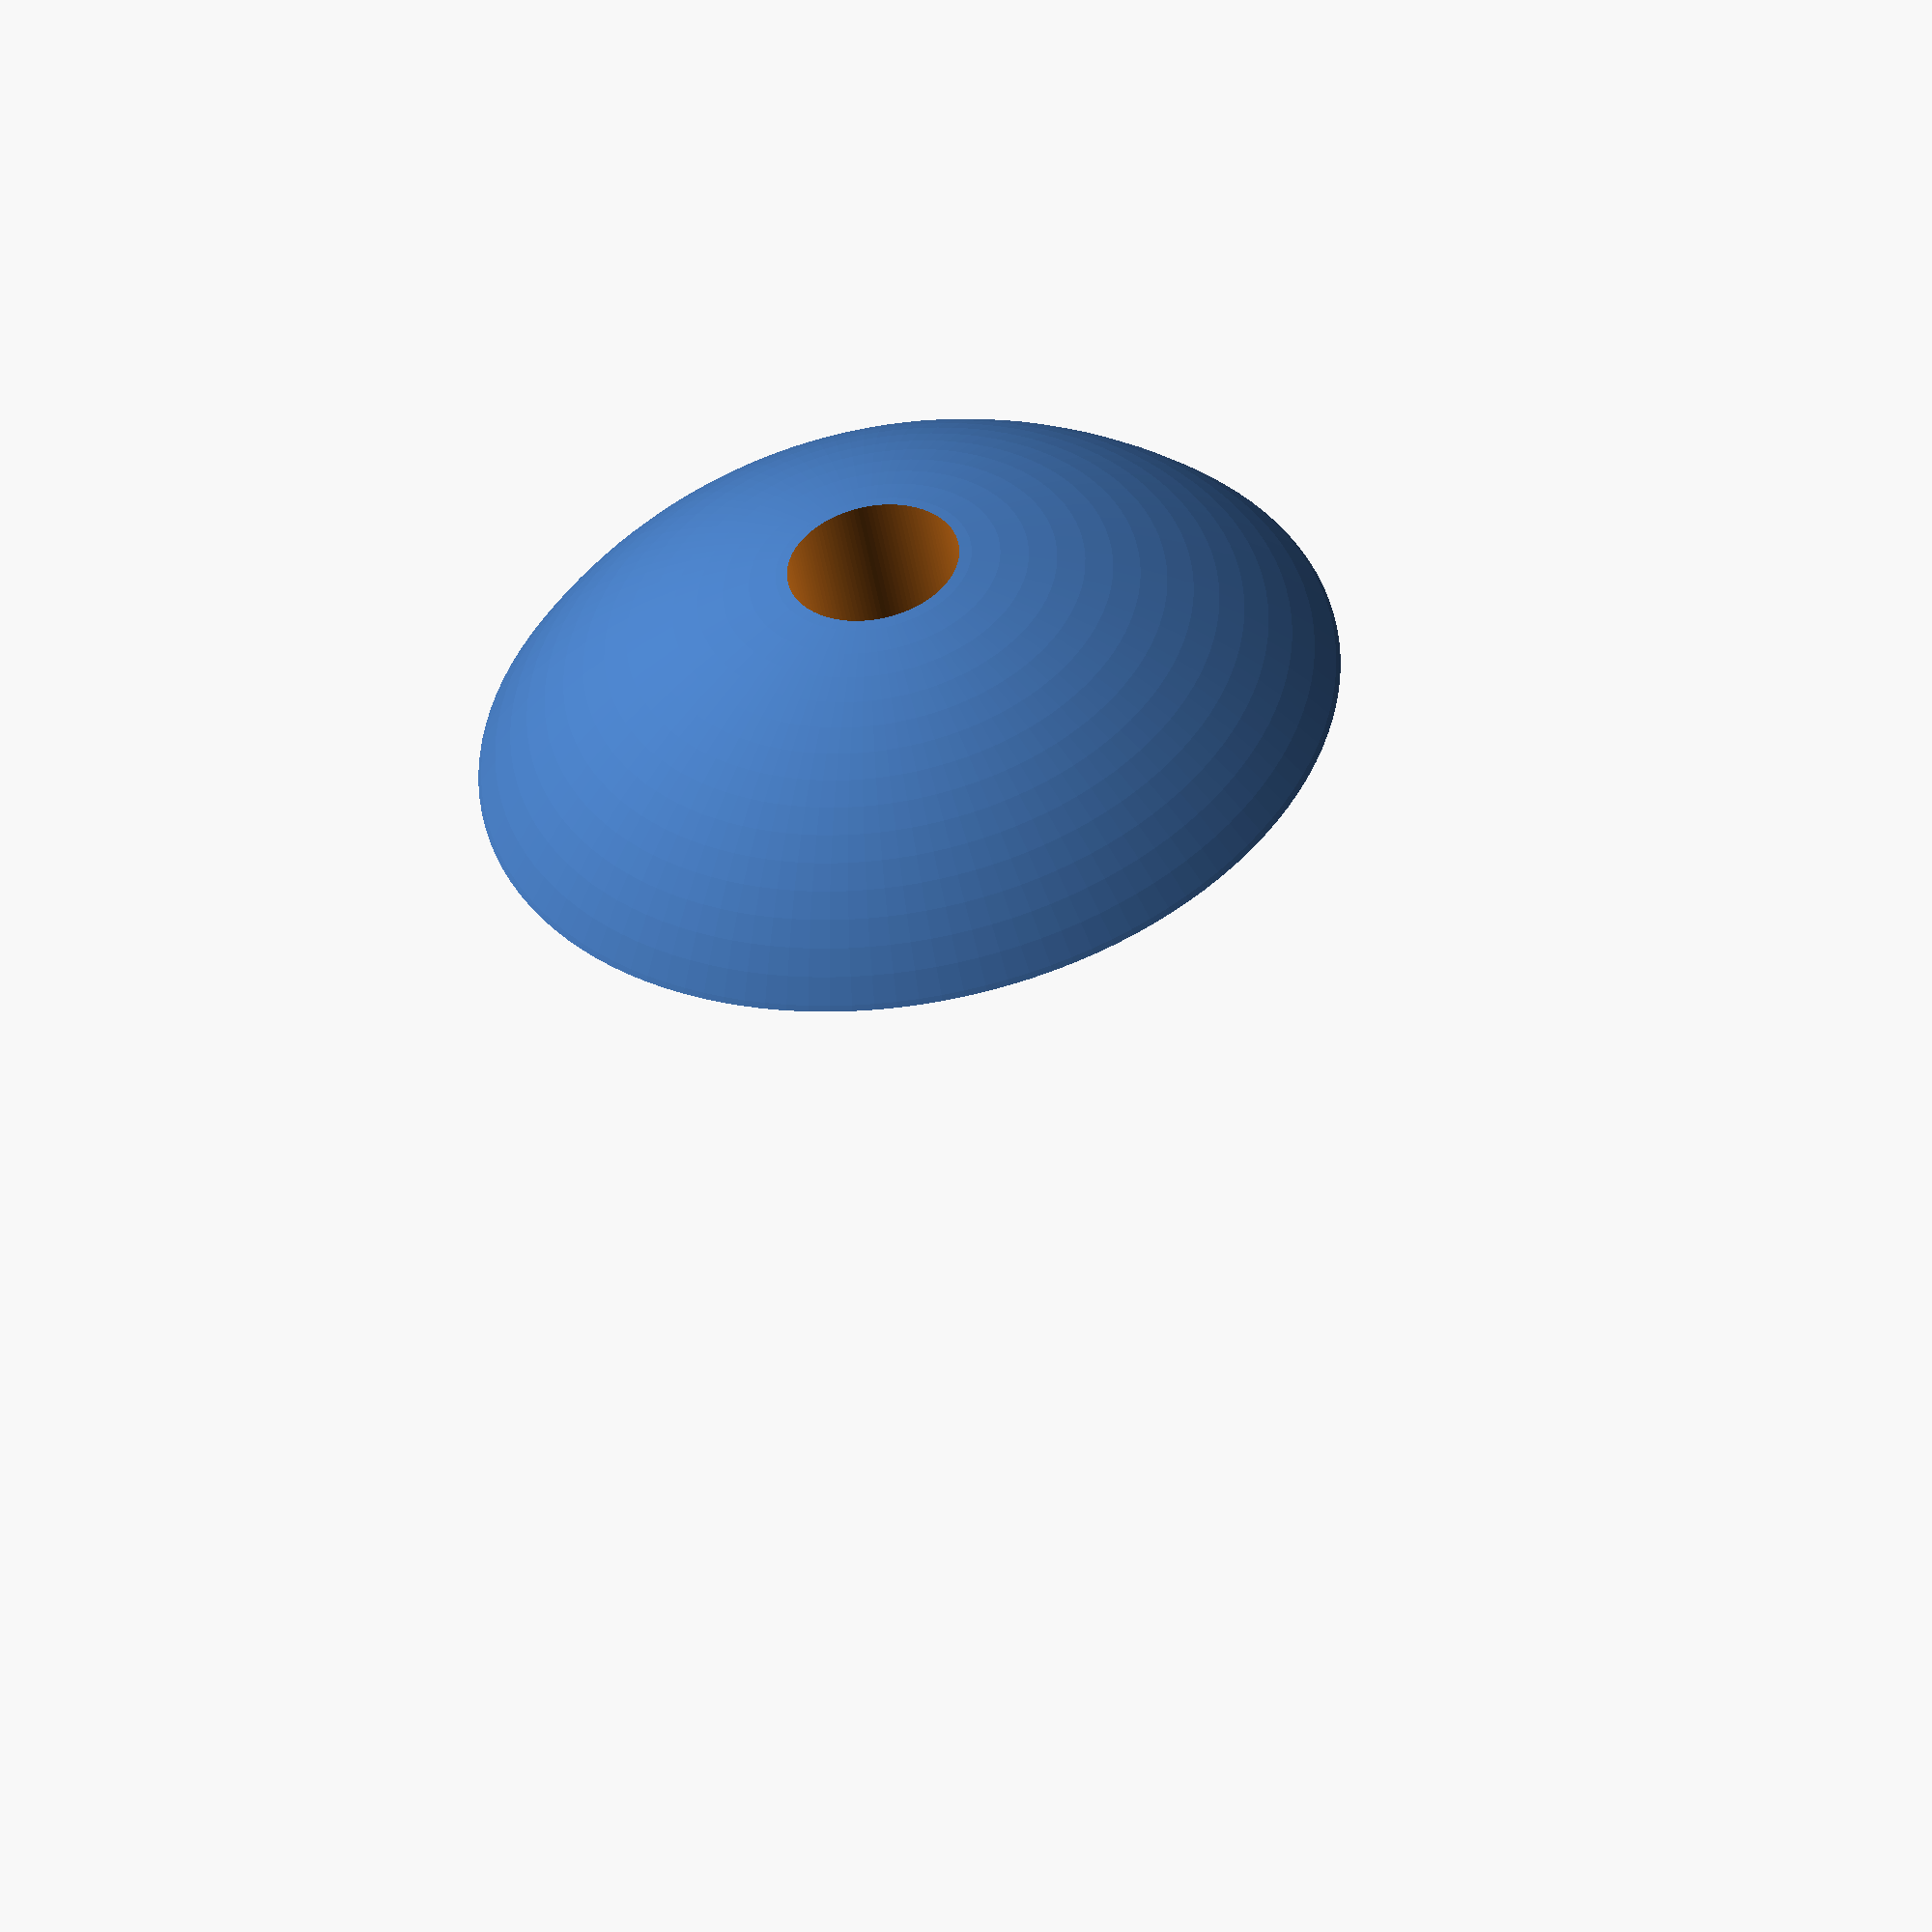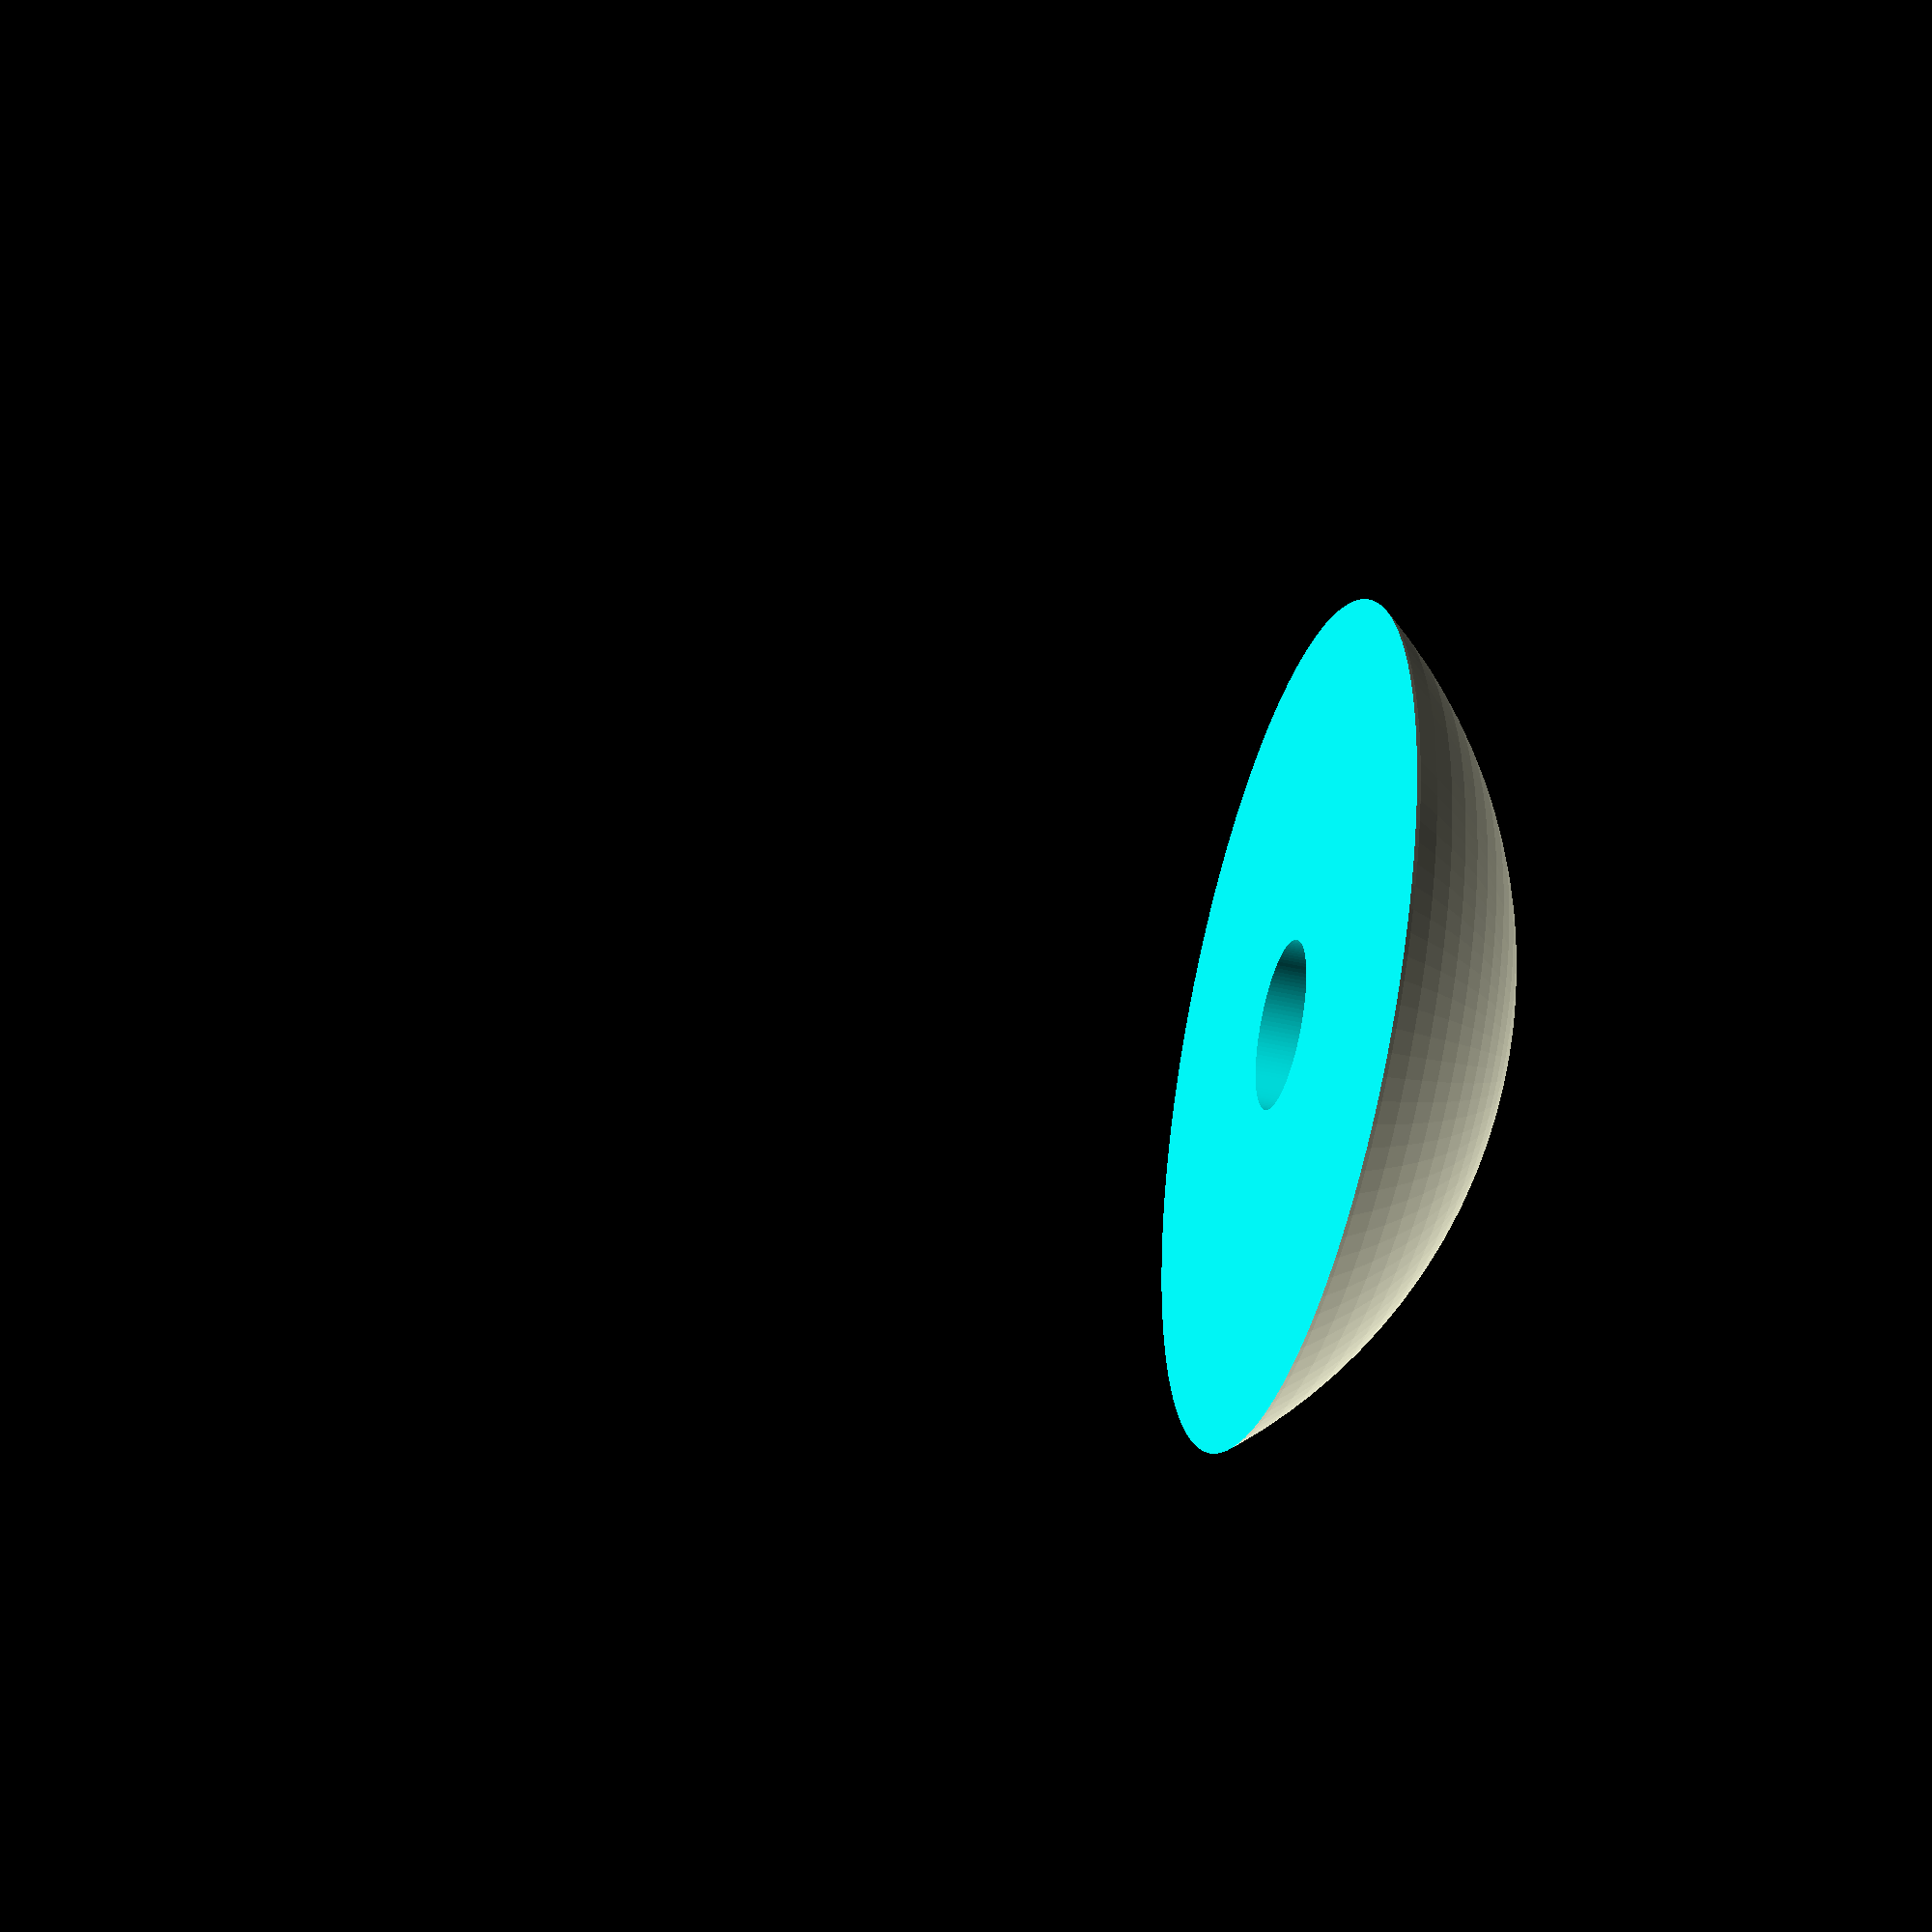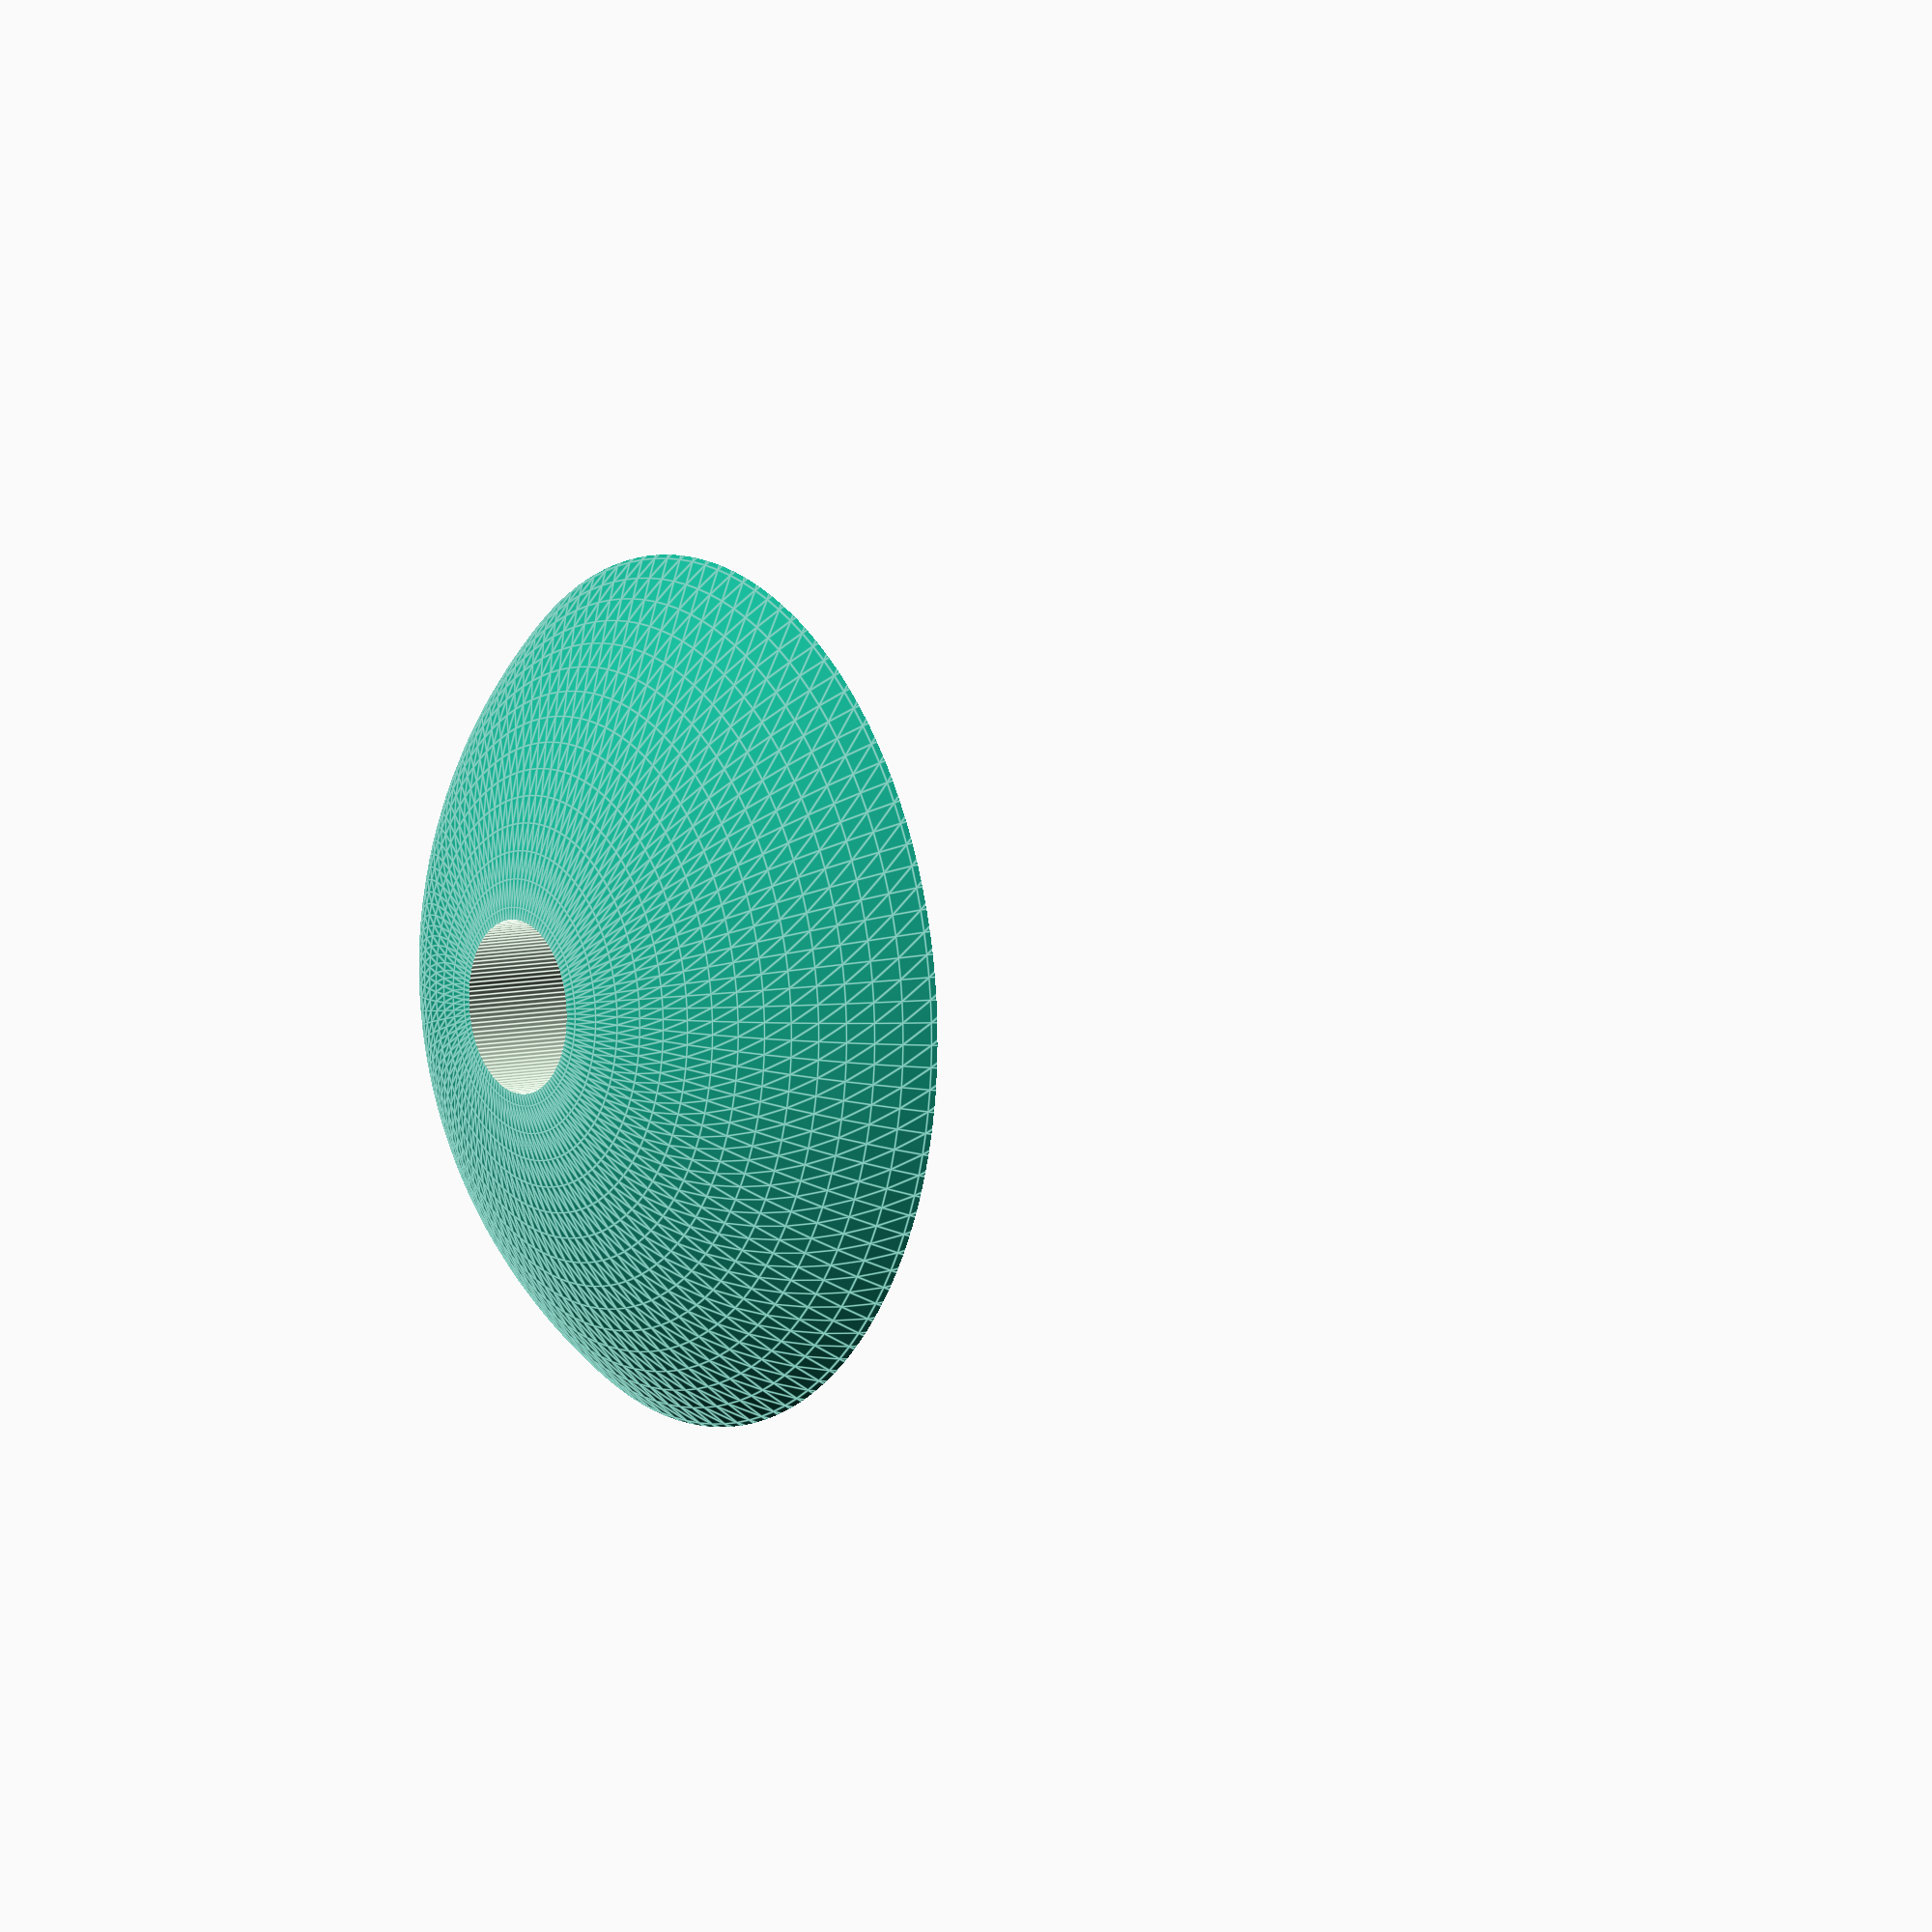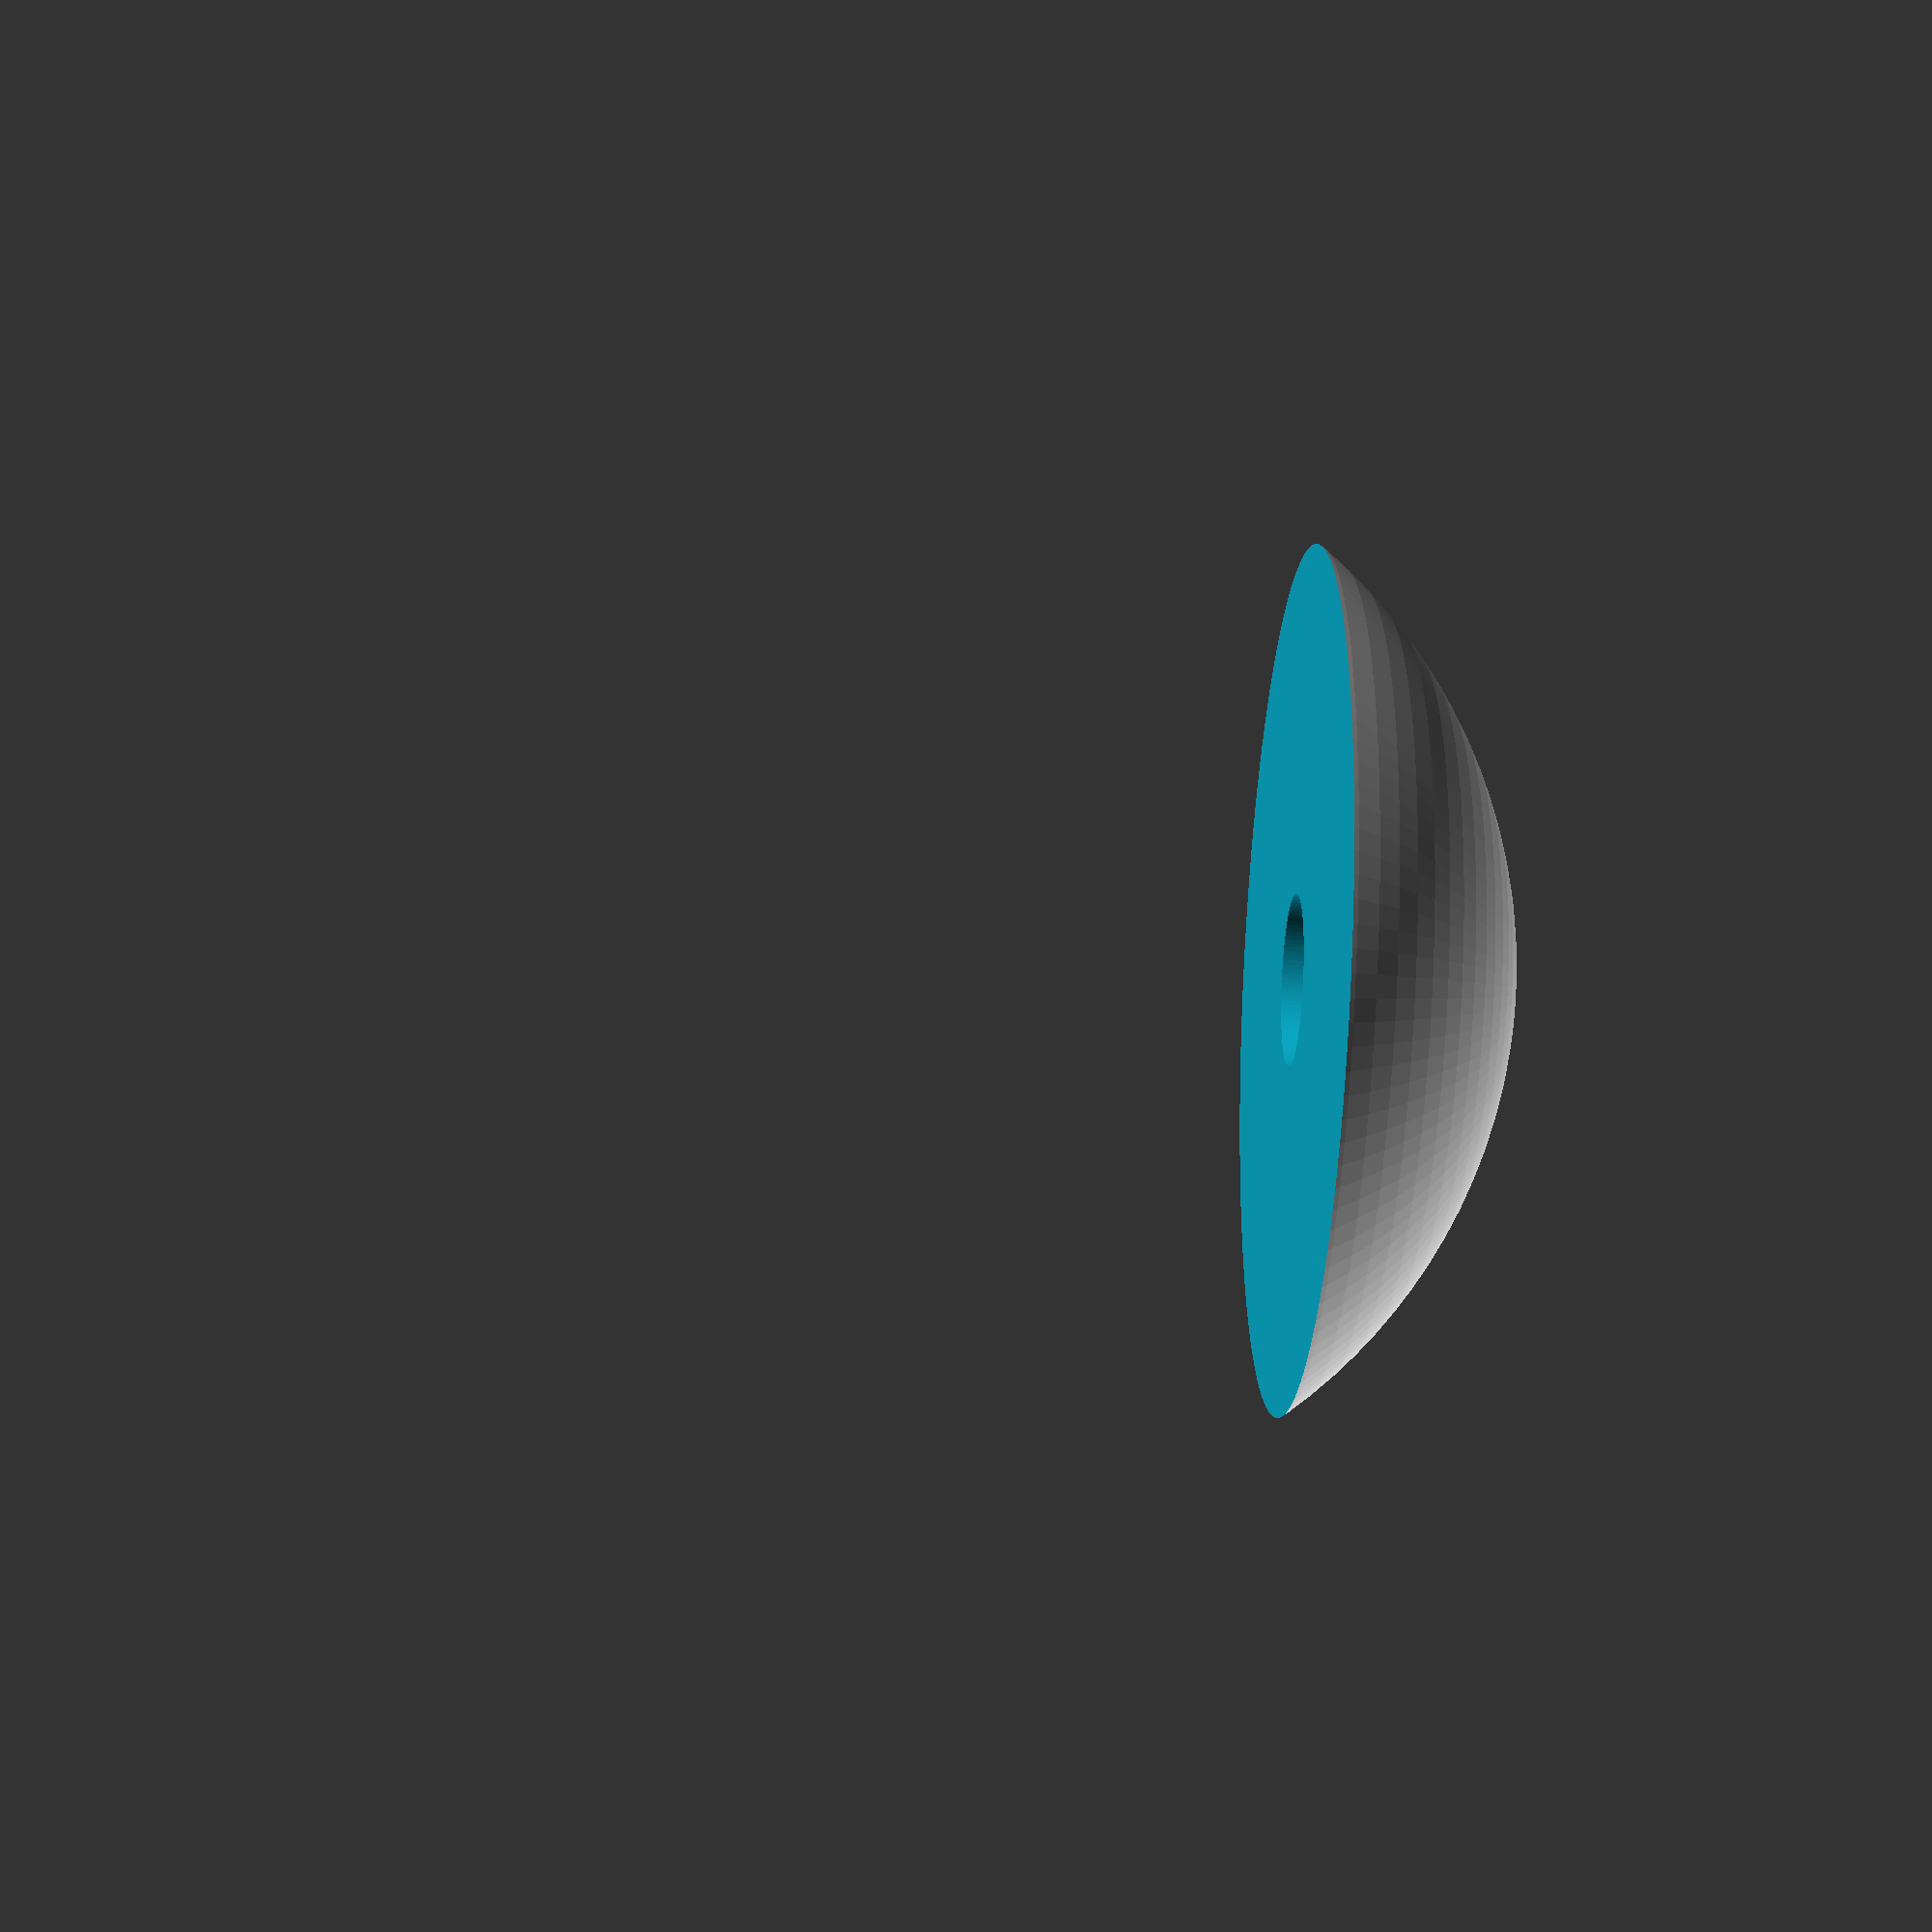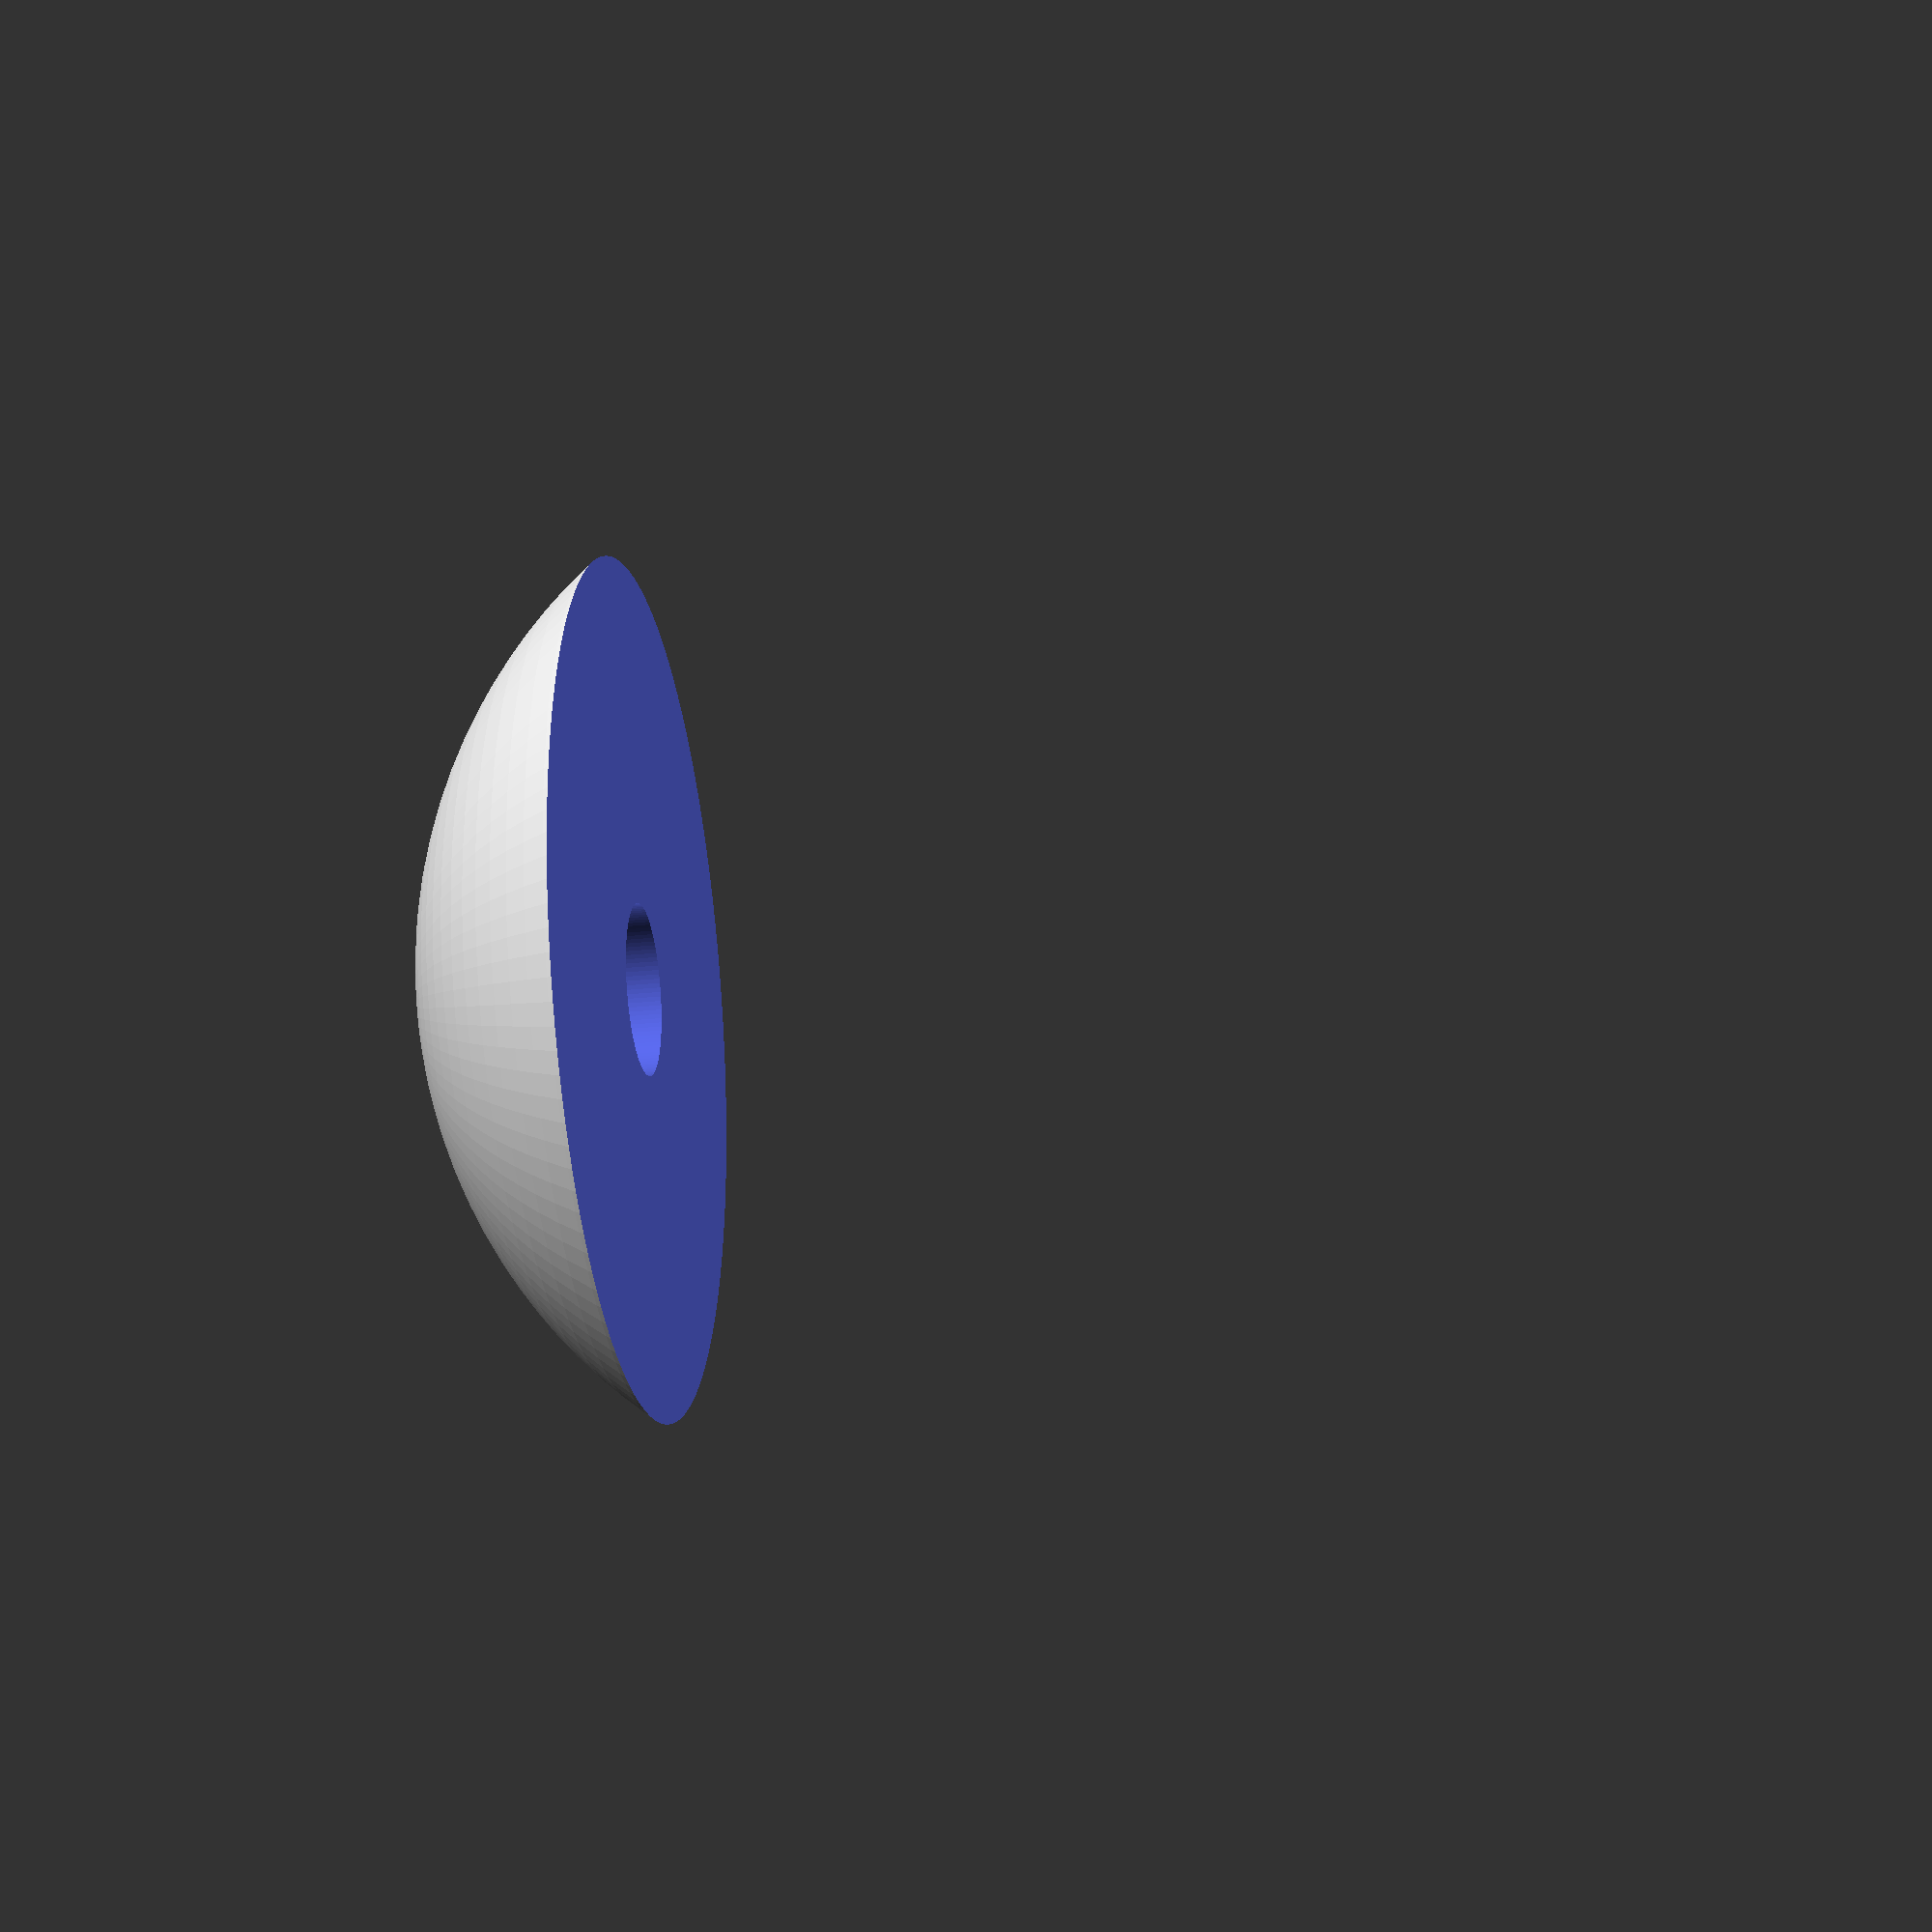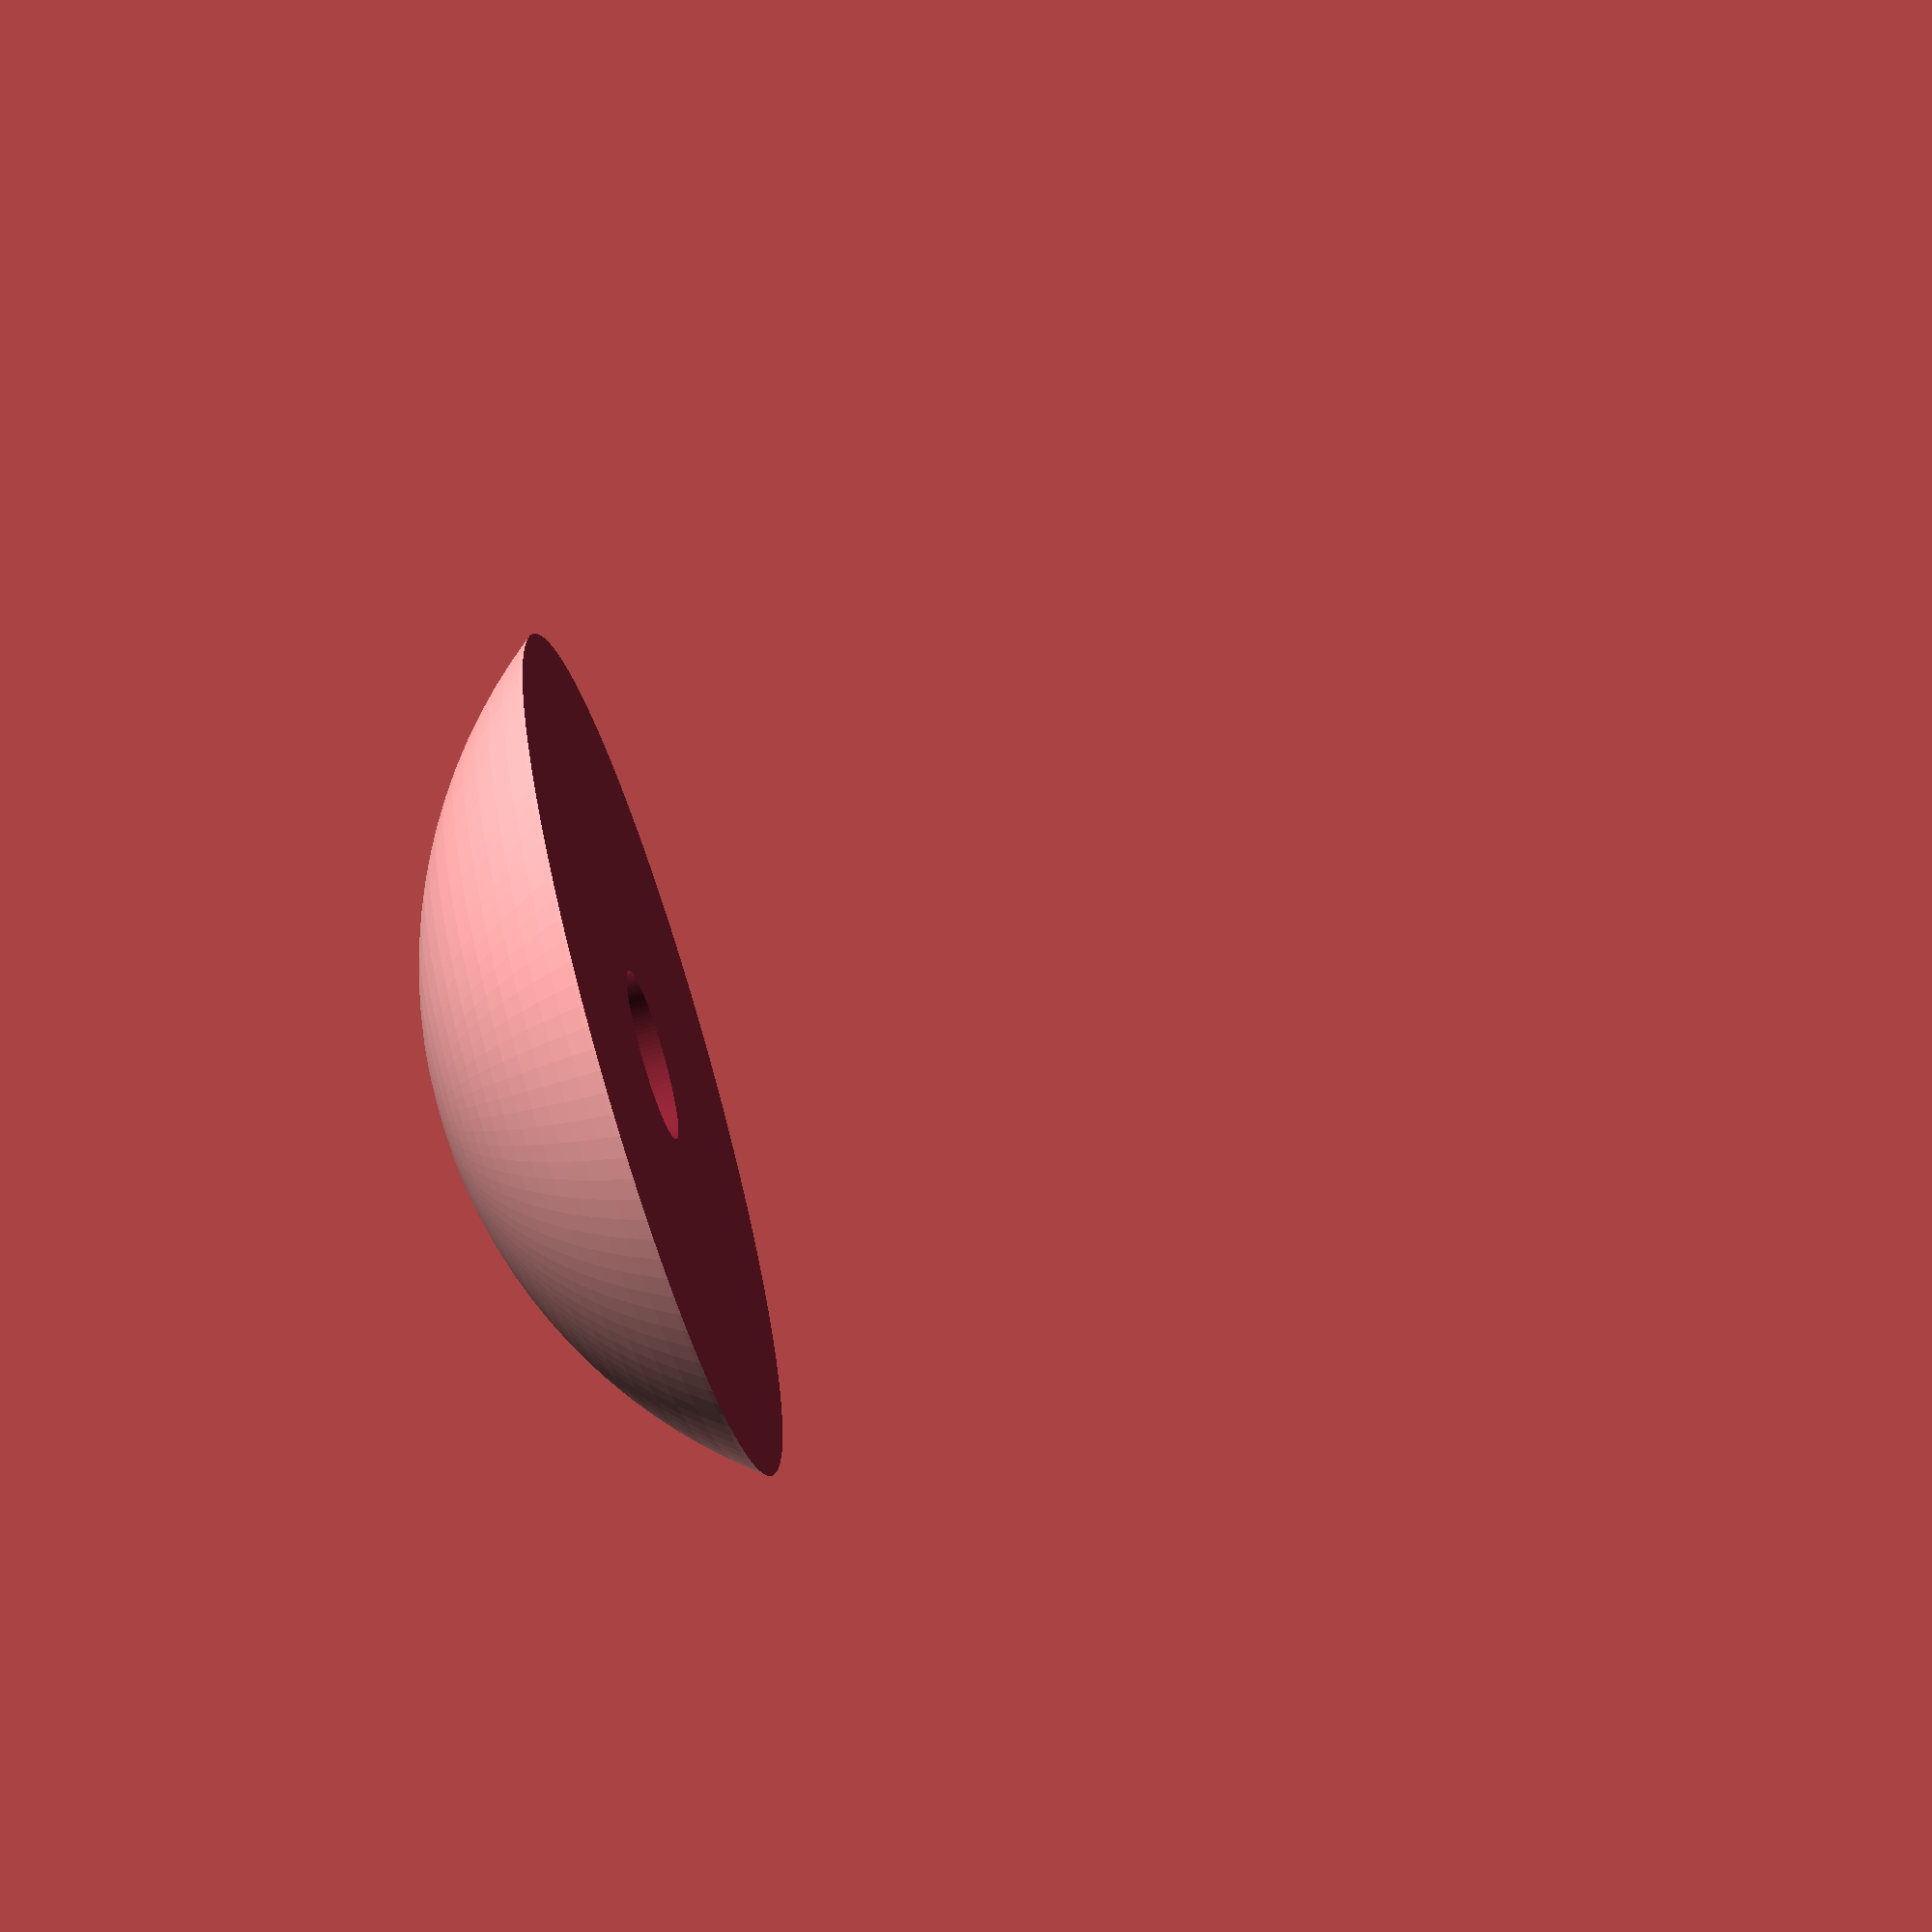
<openscad>




module caterpillarElementPiece() {
    throw_diam = 2;

    cut_height = 2.5;
    diameter_element = 10;

    //r_spehere = 5.66;
    r_spehere = (((diameter_element / 2) * (diameter_element/2)) +(cut_height * cut_height)) / (2 * cut_height);

    fn = 120;

    difference() {
        translate([0,0, -(r_spehere - cut_height)])
        sphere(r = r_spehere, $fn = 120);

        cylinder(d = throw_diam, h = r_spehere * 2, $fn = fn, center = true);

        translate([0,0, -r_spehere])
        cube([r_spehere * 2, r_spehere *2, r_spehere *2], center=true);
    }
}

caterpillarElementPiece();
//mirror([0,0,1])
//caterpillarElement();
</openscad>
<views>
elev=229.3 azim=85.6 roll=170.1 proj=o view=wireframe
elev=227.1 azim=155.1 roll=284.3 proj=p view=wireframe
elev=352.2 azim=132.7 roll=56.1 proj=o view=edges
elev=219.2 azim=94.0 roll=274.1 proj=p view=solid
elev=209.8 azim=264.7 roll=81.6 proj=p view=wireframe
elev=65.5 azim=0.6 roll=107.3 proj=o view=solid
</views>
